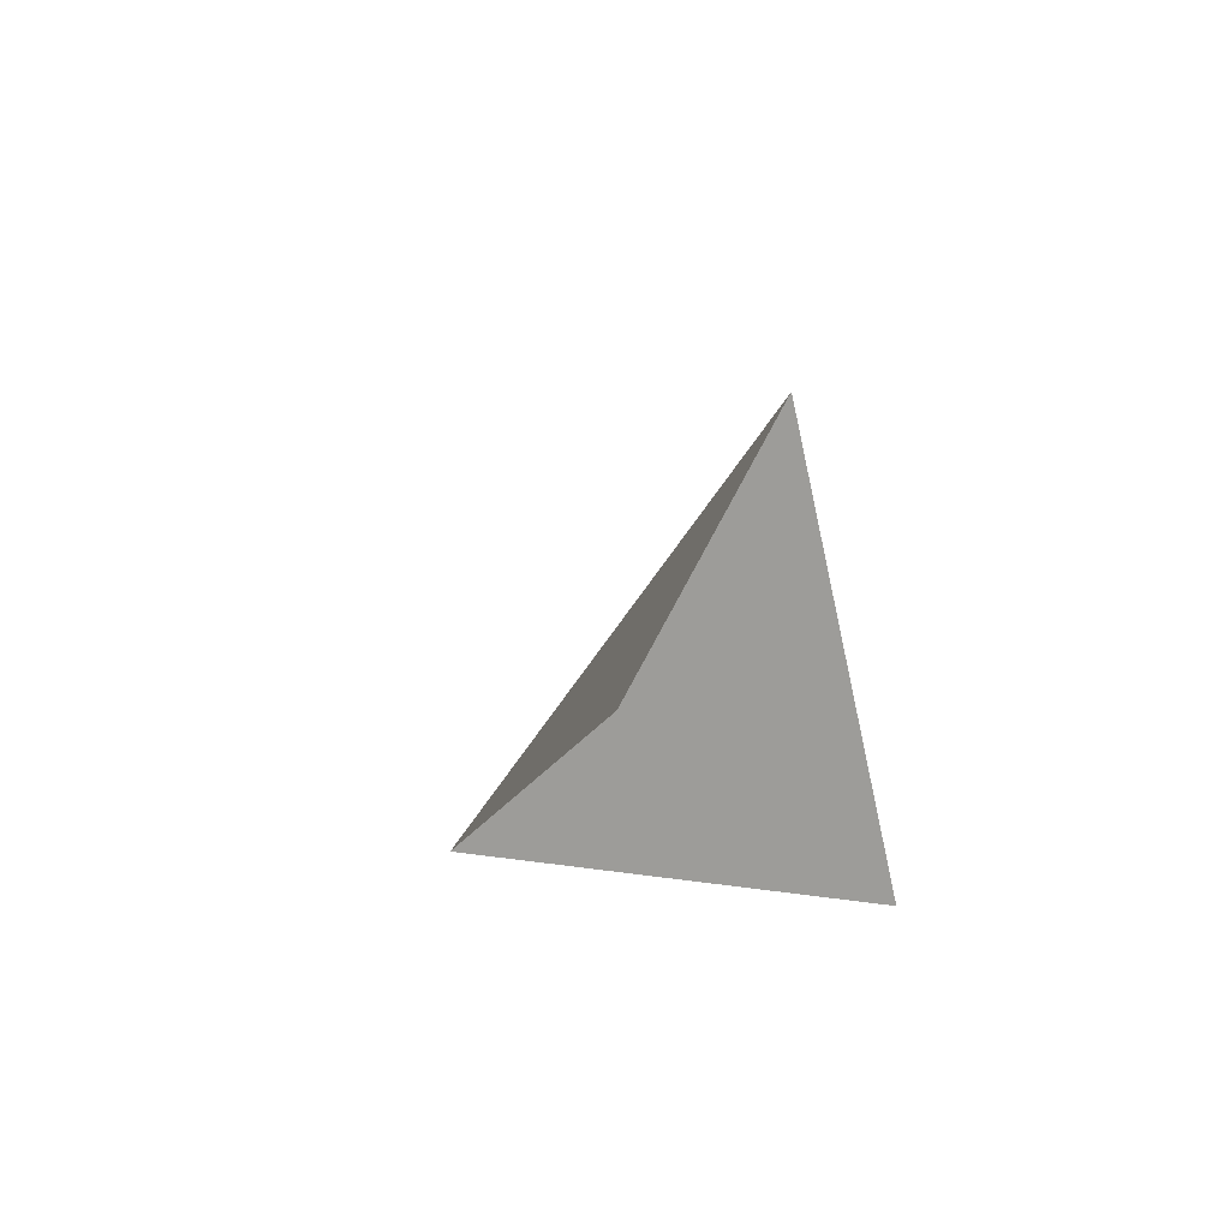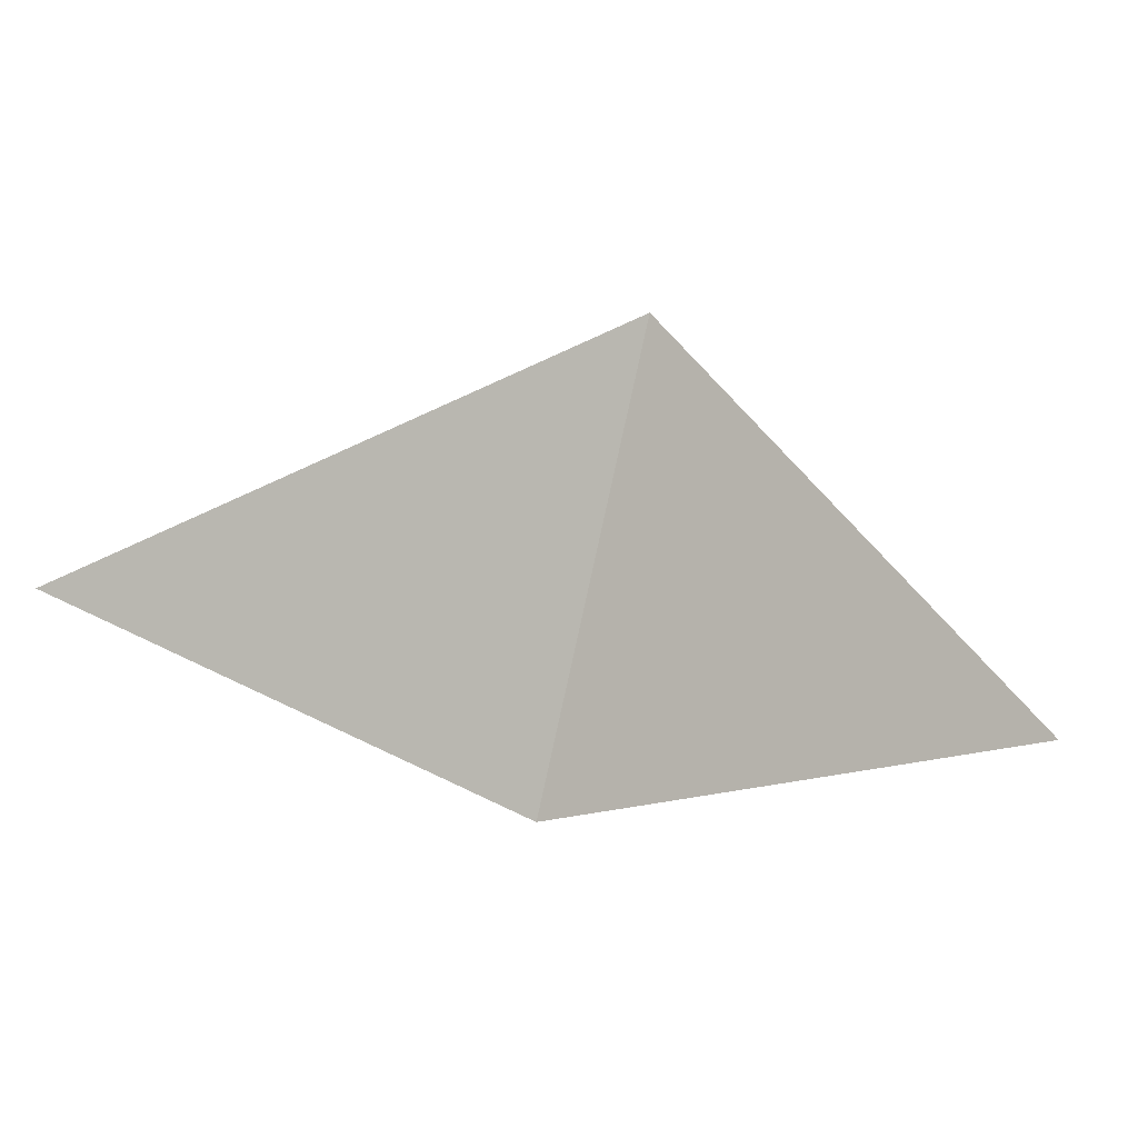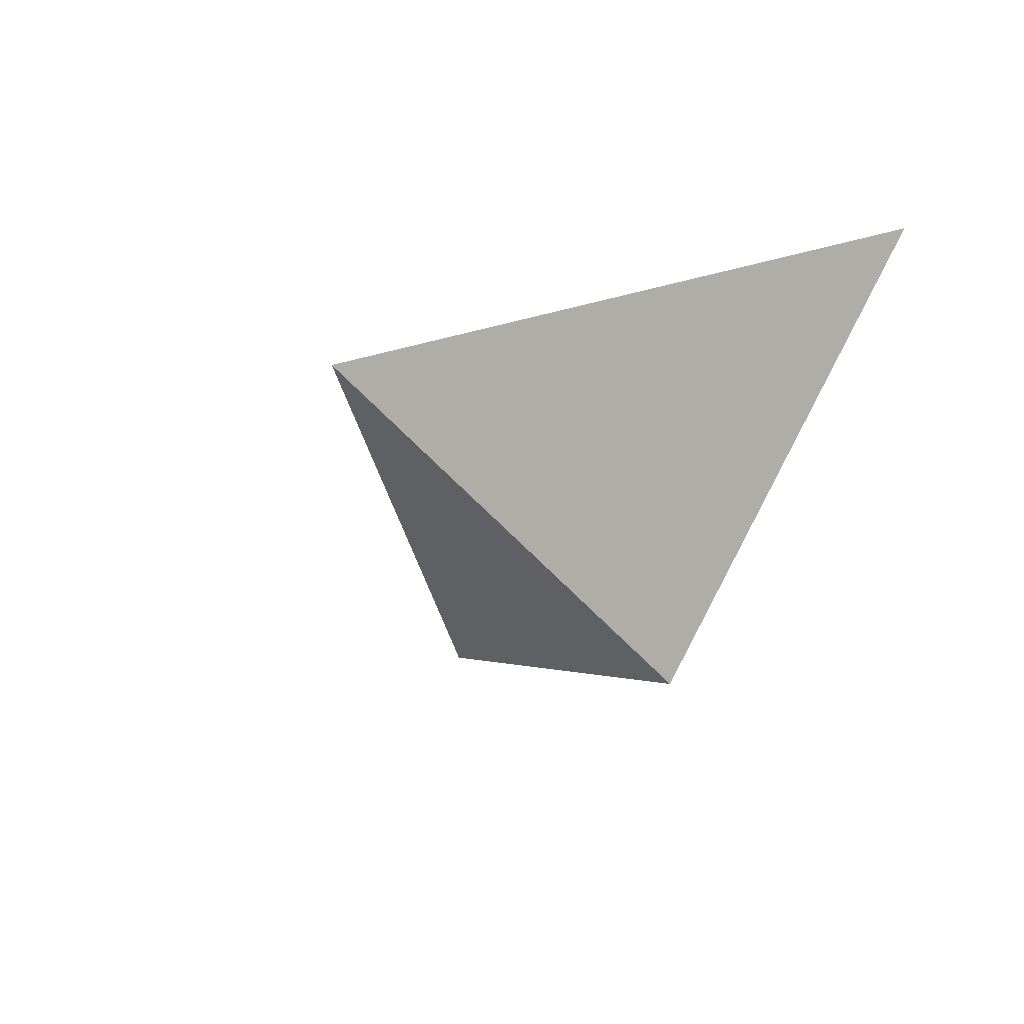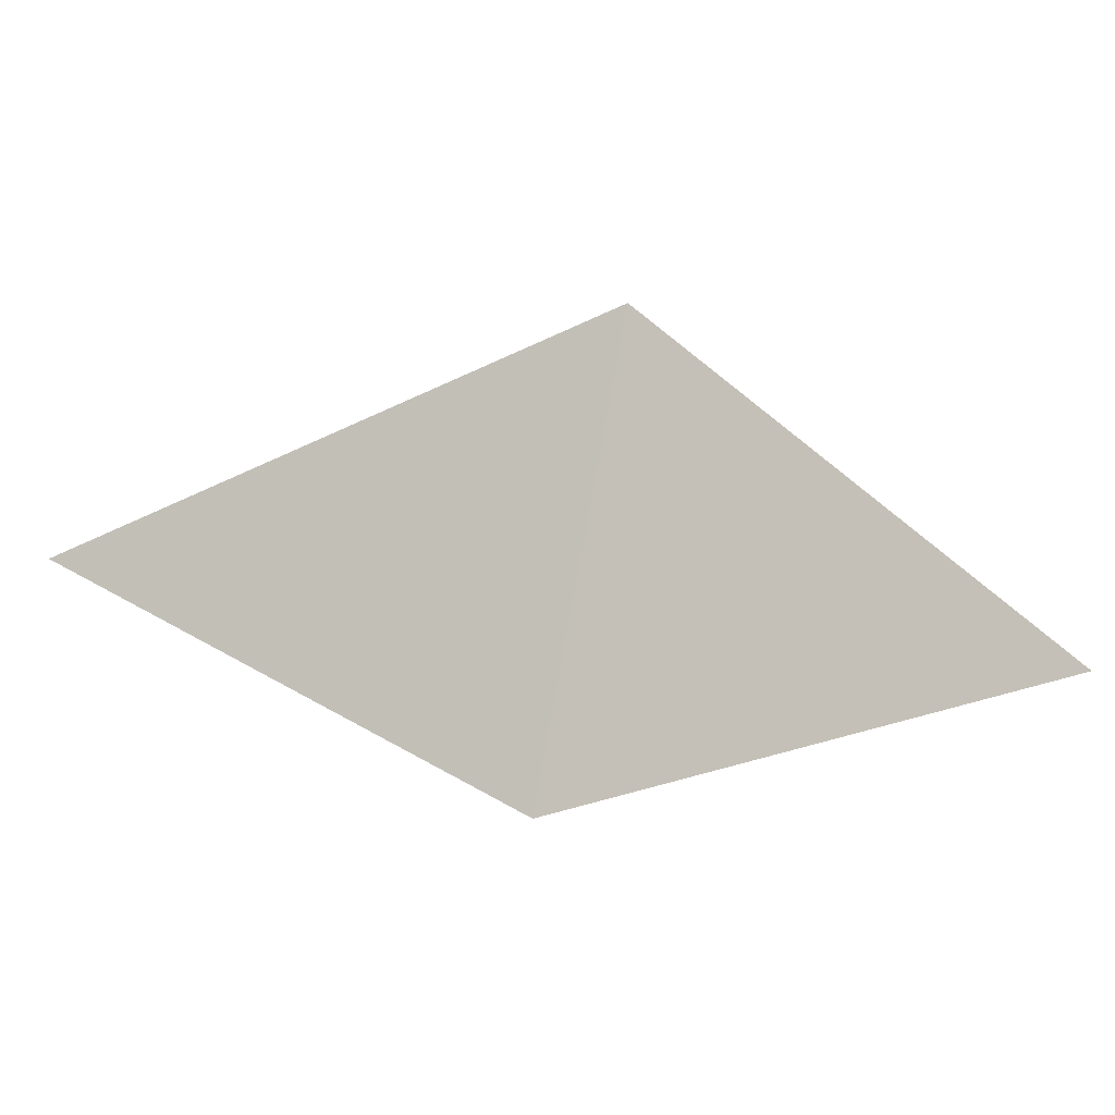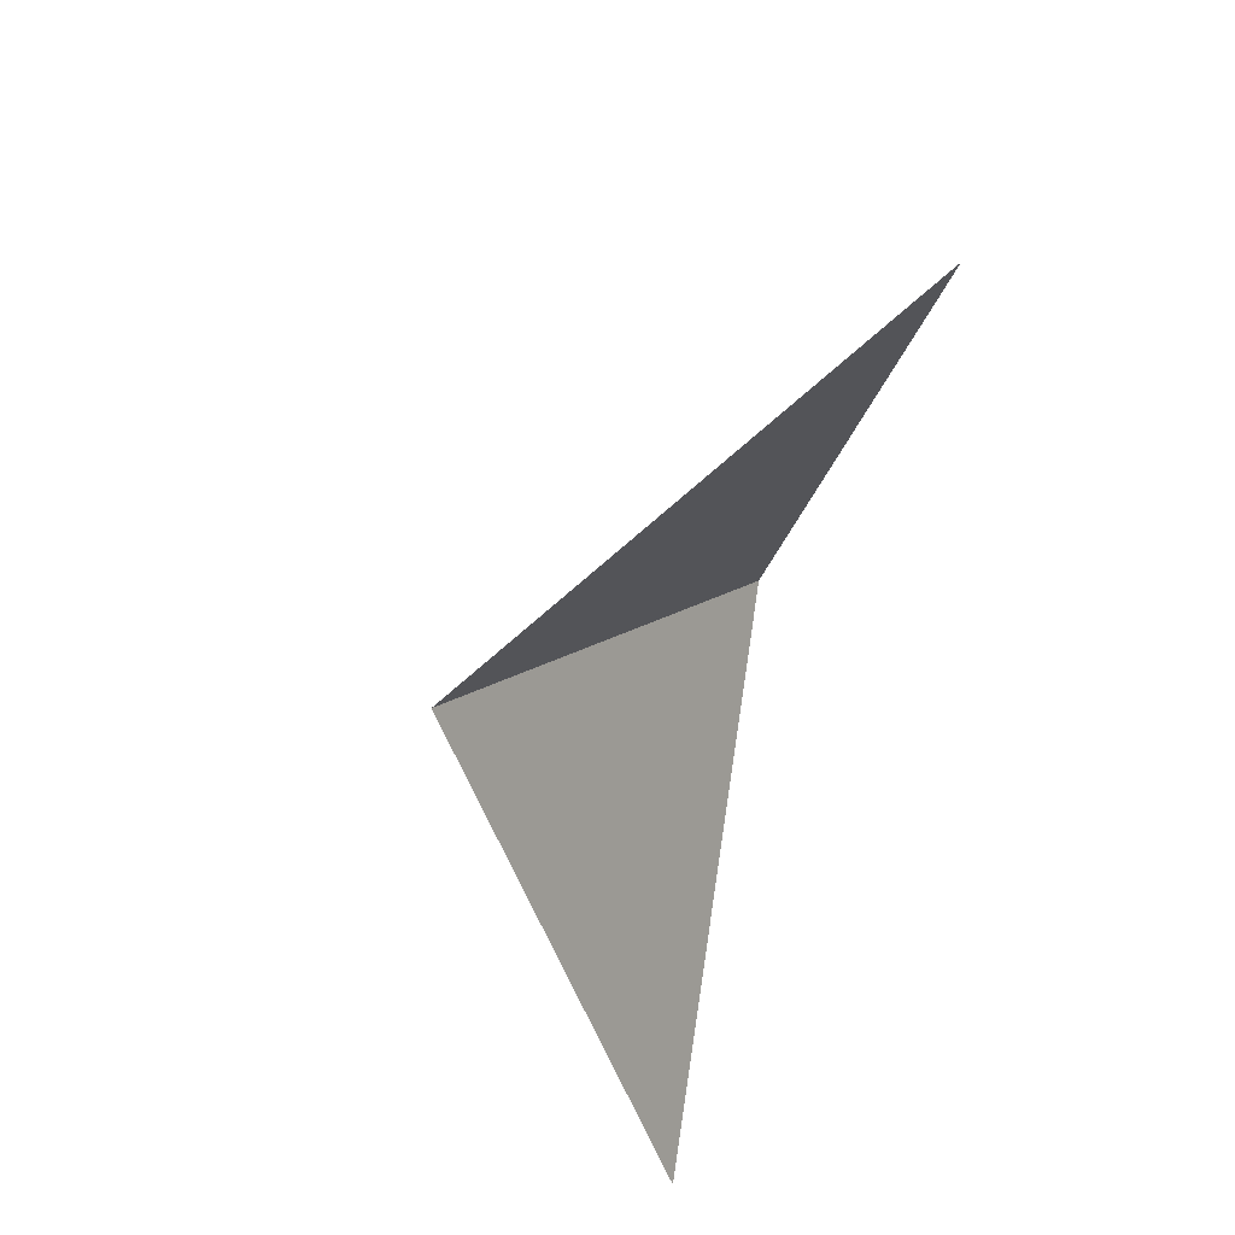
<metadata>
{"format":"obj","ext":"obj","renderer":"f3d","projection":"perspective","resolution":1024,"background":"white","views":[{"elev":-14.6,"azim":108.5,"up":"+Z"},{"elev":56.8,"azim":-171.5,"up":"+Y"},{"elev":-39.7,"azim":56.9,"up":"+Y"},{"elev":-41.2,"azim":171.9,"up":"+Z"},{"elev":-59.6,"azim":77.4,"up":"+Z"}]}
</metadata>
<code>
o mesh7/mesh7-geometry#mesh7-geometry
v -0.02572 0.4097 0.6495
v -0.009827 0.3145 0.521
v -0.1515 0.4097 0.5193
v 0.1303 0.4097 0.5254
f 1 2 3
f 3 2 1
f 4 2 1
f 1 2 4

</code>
